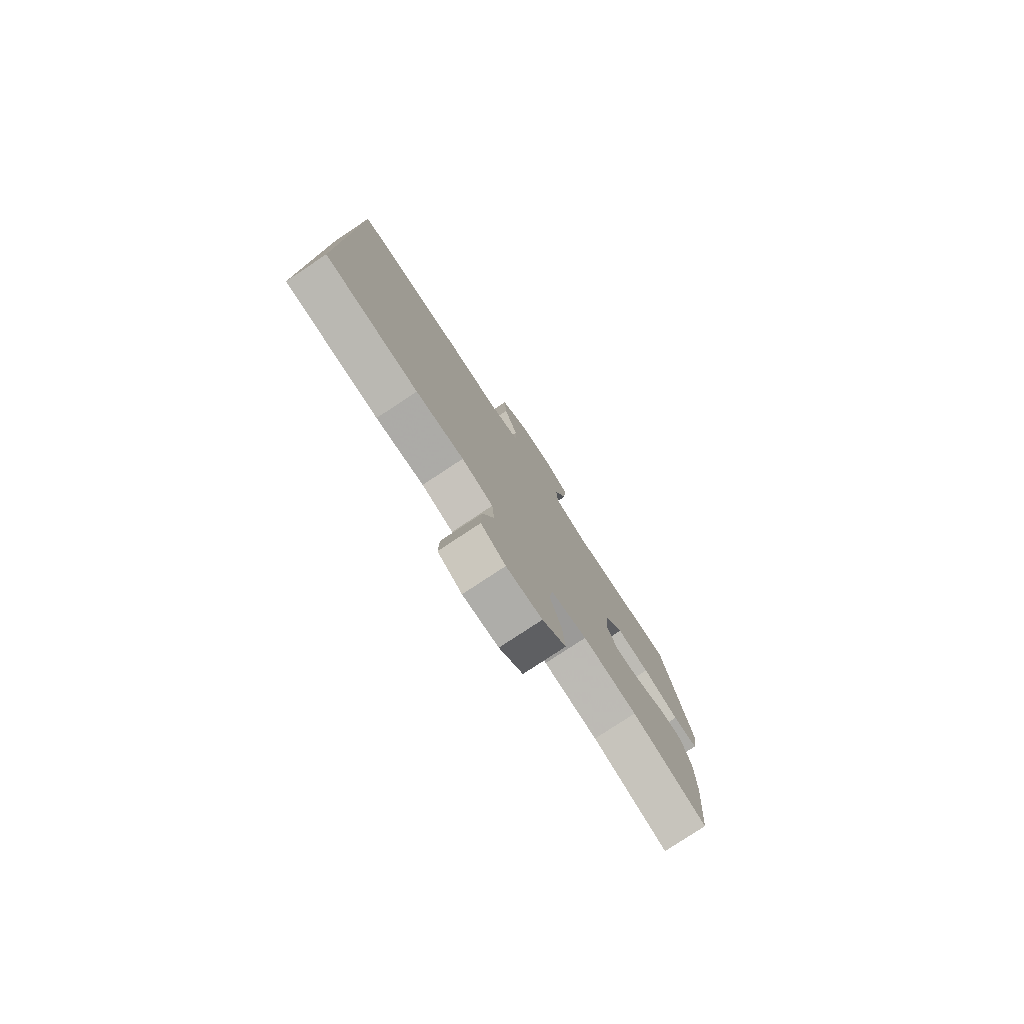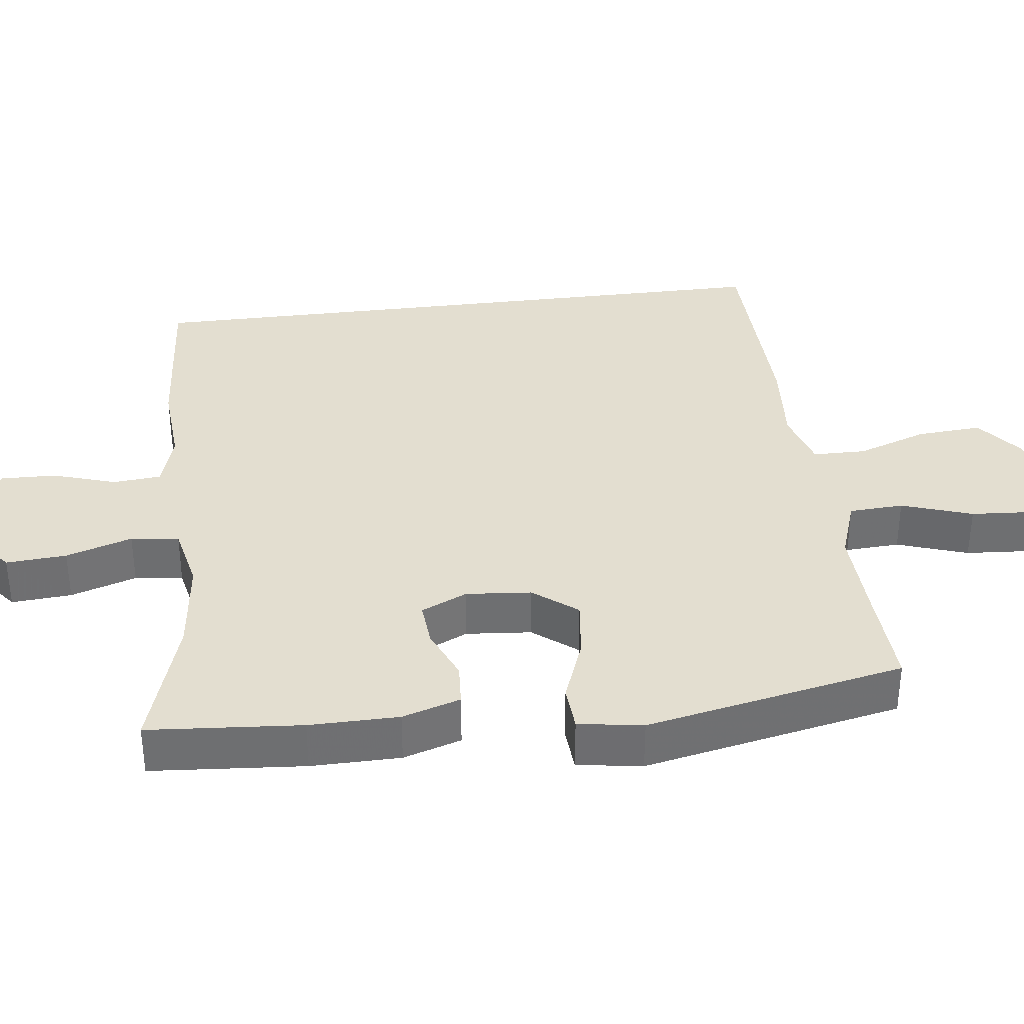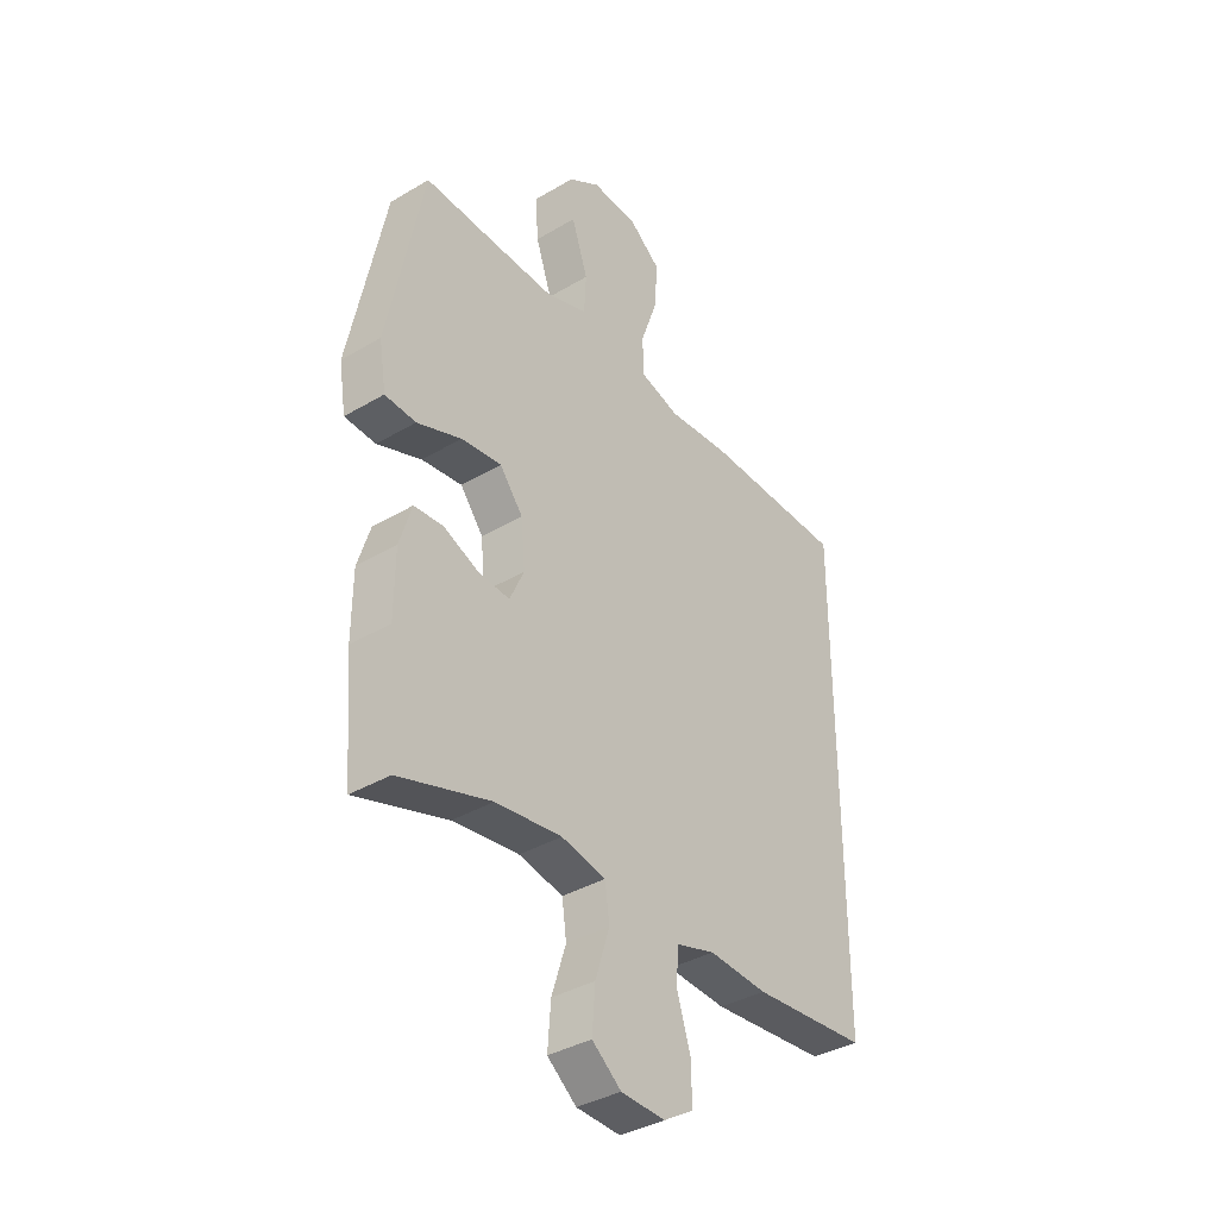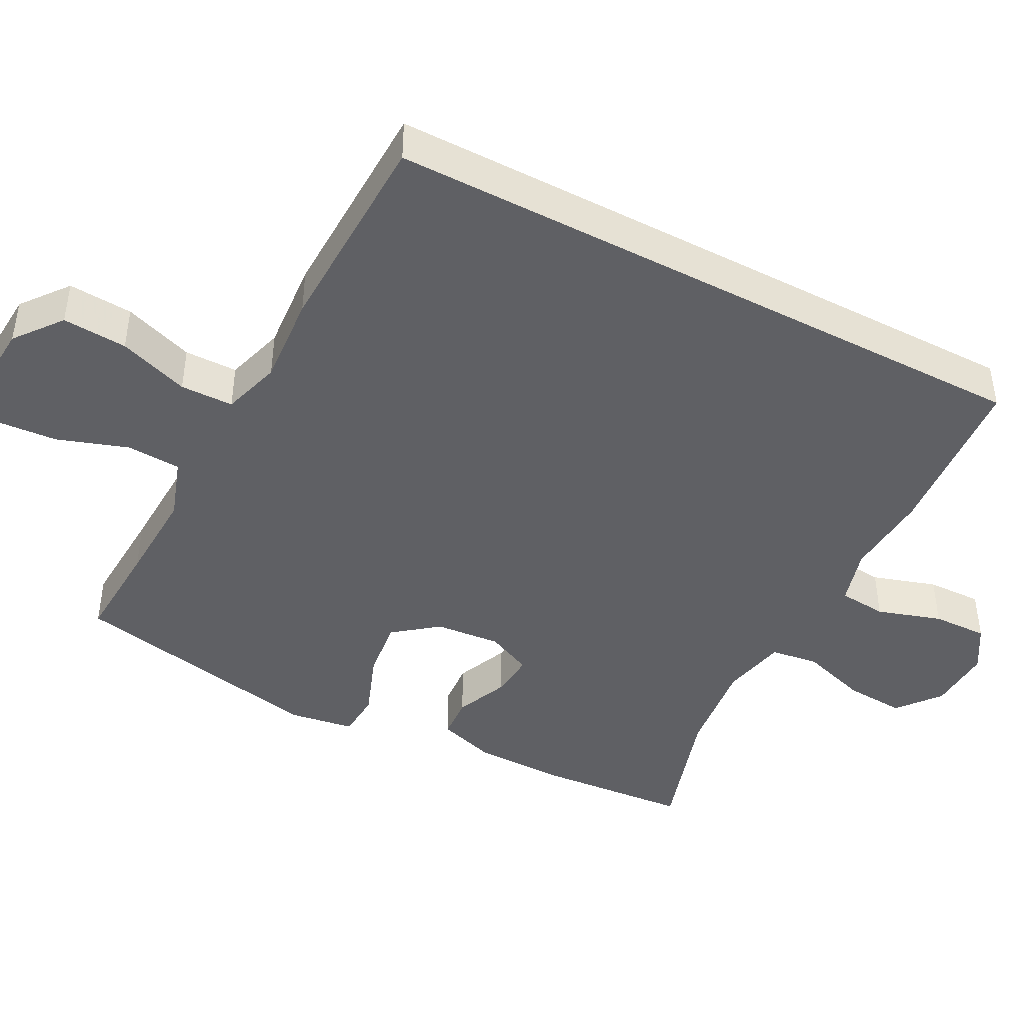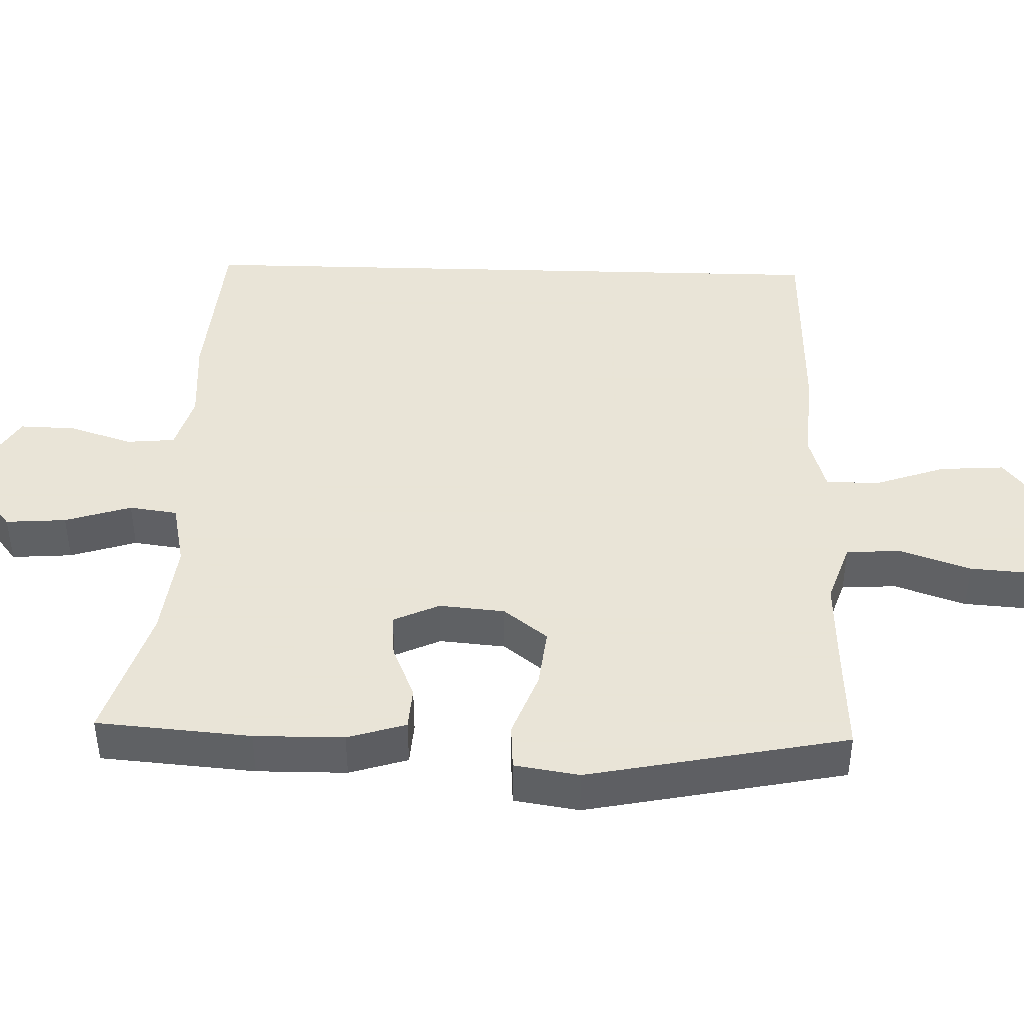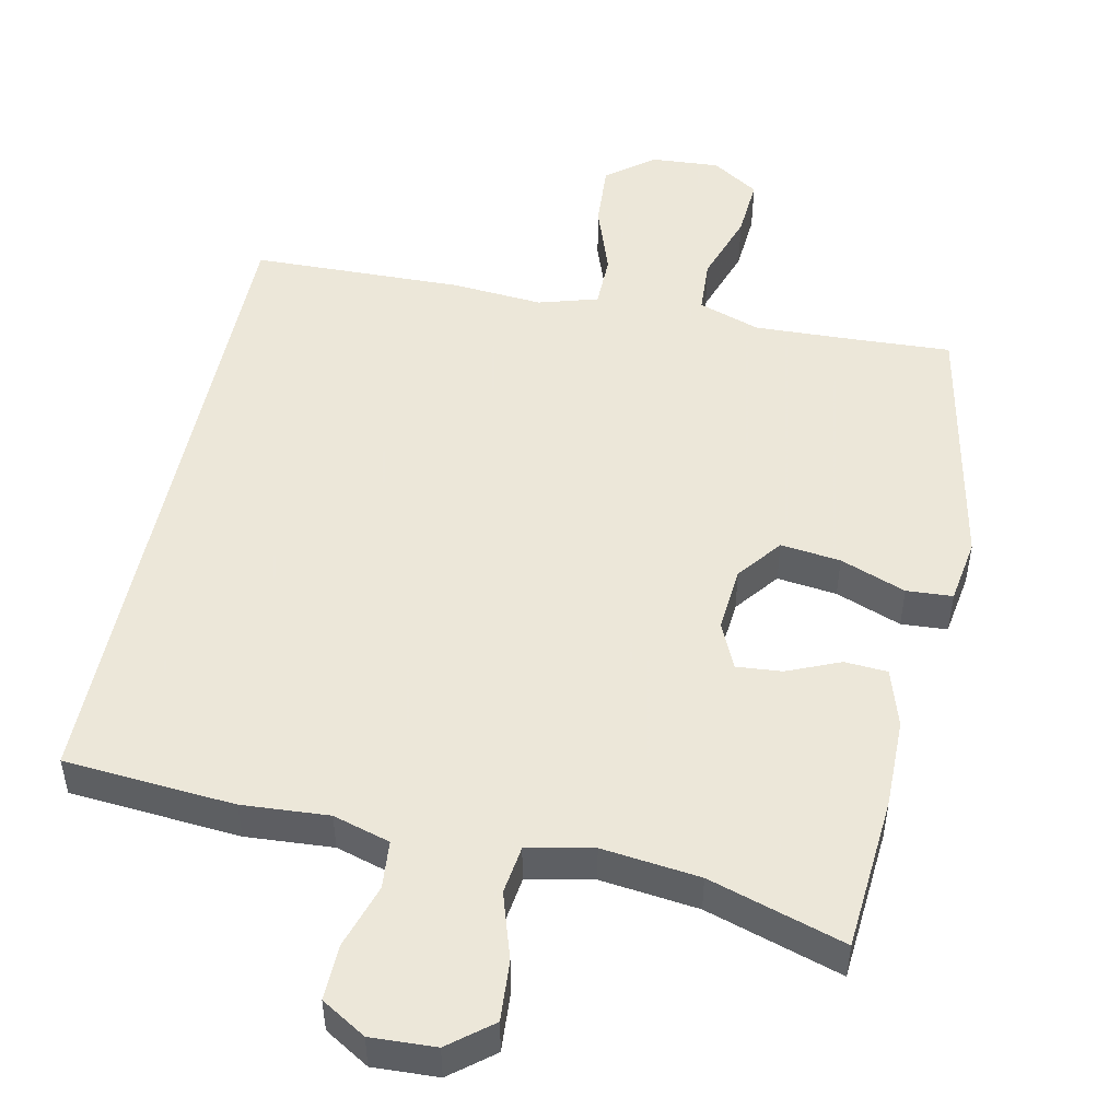
<metadata>
{"format":"obj","ext":"obj","renderer":"f3d","projection":"perspective","resolution":1024,"background":"white","views":[{"elev":-79.1,"azim":123.4,"up":"+Z"},{"elev":35.7,"azim":-97.2,"up":"+Y"},{"elev":-37.1,"azim":-52.6,"up":"+Z"},{"elev":-43.9,"azim":62.2,"up":"+Y"},{"elev":42.8,"azim":-88.3,"up":"+Y"},{"elev":50.2,"azim":-168.2,"up":"+Y"}]}
</metadata>
<code>
v -0.5 0.07 -0.5
v -0.517 0.07 -0.289
v -0.516 0.07 -0.166
v -0.491 0.07 -0.086
v -0.432 0.07 -0.082
v -0.359 0.07 -0.113
v -0.297 0.07 -0.118
v -0.268 0.07 -0.055
v -0.276 0.07 0.035
v -0.323 0.07 0.095
v -0.405 0.07 0.085
v -0.495 0.07 0.051
v -0.558 0.07 0.055
v -0.572 0.07 0.144
v -0.5 0.07 0.5
v -0.359 0.07 0.493
v -0.228 0.07 0.488
v -0.143 0.07 0.517
v -0.139 0.07 0.592
v -0.172 0.07 0.689
v -0.178 0.07 0.772
v -0.114 0.07 0.813
v -0.02 0.07 0.807
v 0.044 0.07 0.757
v 0.038 0.07 0.668
v 0.004 0.07 0.571
v 0.005 0.07 0.498
v 0.086 0.07 0.474
v 0.211 0.07 0.484
v 0.5 0.07 0.477
v 0.5 0.07 -0.435
v 0.266 0.07 -0.454
v 0.147 0.07 -0.446
v 0.069 0.07 -0.469
v 0.063 0.07 -0.535
v 0.091 0.07 -0.623
v 0.093 0.07 -0.699
v 0.032 0.07 -0.736
v -0.057 0.07 -0.732
v -0.116 0.07 -0.685
v -0.11 0.07 -0.602
v -0.081 0.07 -0.511
v -0.09 0.07 -0.445
v -0.18 0.07 -0.426
v -0.314 0.07 -0.442
v -0.5 0 -0.5
v -0.517 0 -0.289
v -0.516 0 -0.166
v -0.491 0 -0.086
v -0.432 0 -0.082
v -0.359 0 -0.113
v -0.297 0 -0.118
v -0.268 0 -0.055
v -0.276 0 0.035
v -0.323 0 0.095
v -0.405 0 0.085
v -0.495 0 0.051
v -0.558 0 0.055
v -0.572 0 0.144
v -0.5 0 0.5
v -0.359 0 0.493
v -0.228 0 0.488
v -0.143 0 0.517
v -0.139 0 0.592
v -0.172 0 0.689
v -0.178 0 0.772
v -0.114 0 0.813
v -0.02 0 0.807
v 0.044 0 0.757
v 0.038 0 0.668
v 0.004 0 0.571
v 0.005 0 0.498
v 0.086 0 0.474
v 0.211 0 0.484
v 0.5 0 0.477
v 0.5 0 -0.435
v 0.266 0 -0.454
v 0.147 0 -0.446
v 0.069 0 -0.469
v 0.063 0 -0.535
v 0.091 0 -0.623
v 0.093 0 -0.699
v 0.032 0 -0.736
v -0.057 0 -0.732
v -0.116 0 -0.685
v -0.11 0 -0.602
v -0.081 0 -0.511
v -0.09 0 -0.445
v -0.18 0 -0.426
v -0.314 0 -0.442
f 39 40 41 42
f 37 38 39 42
f 35 36 37 42
f 34 35 42 43
f 33 34 43 44
f 31 32 33
f 28 29 30 31
f 27 28 31 33
f 23 24 25 26
f 23 26 27
f 22 23 27
f 19 20 21 22
f 18 19 22 27
f 17 18 27 33
f 13 14 15 16
f 11 12 13 16
f 10 11 16 17
f 9 10 17 33
f 3 4 5 6
f 3 6 7
f 45 1 2 3
f 44 45 3 7
f 8 9 33 44
f 7 8 44
f 87 86 85 84
f 87 84 83 82
f 87 82 81 80
f 88 87 80 79
f 89 88 79 78
f 78 77 76
f 76 75 74 73
f 78 76 73 72
f 71 70 69 68
f 72 71 68
f 72 68 67
f 67 66 65 64
f 72 67 64 63
f 78 72 63 62
f 61 60 59 58
f 61 58 57 56
f 62 61 56 55
f 78 62 55 54
f 51 50 49 48
f 52 51 48
f 48 47 46 90
f 52 48 90 89
f 89 78 54 53
f 89 53 52
f 1 46 47 2
f 2 47 48 3
f 3 48 49 4
f 4 49 50 5
f 5 50 51 6
f 6 51 52 7
f 7 52 53 8
f 8 53 54 9
f 9 54 55 10
f 10 55 56 11
f 11 56 57 12
f 12 57 58 13
f 13 58 59 14
f 14 59 60 15
f 15 60 61 16
f 16 61 62 17
f 17 62 63 18
f 18 63 64 19
f 19 64 65 20
f 20 65 66 21
f 21 66 67 22
f 22 67 68 23
f 23 68 69 24
f 24 69 70 25
f 25 70 71 26
f 26 71 72 27
f 27 72 73 28
f 28 73 74 29
f 29 74 75 30
f 30 75 76 31
f 31 76 77 32
f 32 77 78 33
f 33 78 79 34
f 34 79 80 35
f 35 80 81 36
f 36 81 82 37
f 37 82 83 38
f 38 83 84 39
f 39 84 85 40
f 40 85 86 41
f 41 86 87 42
f 42 87 88 43
f 43 88 89 44
f 44 89 90 45
f 45 90 46 1

</code>
